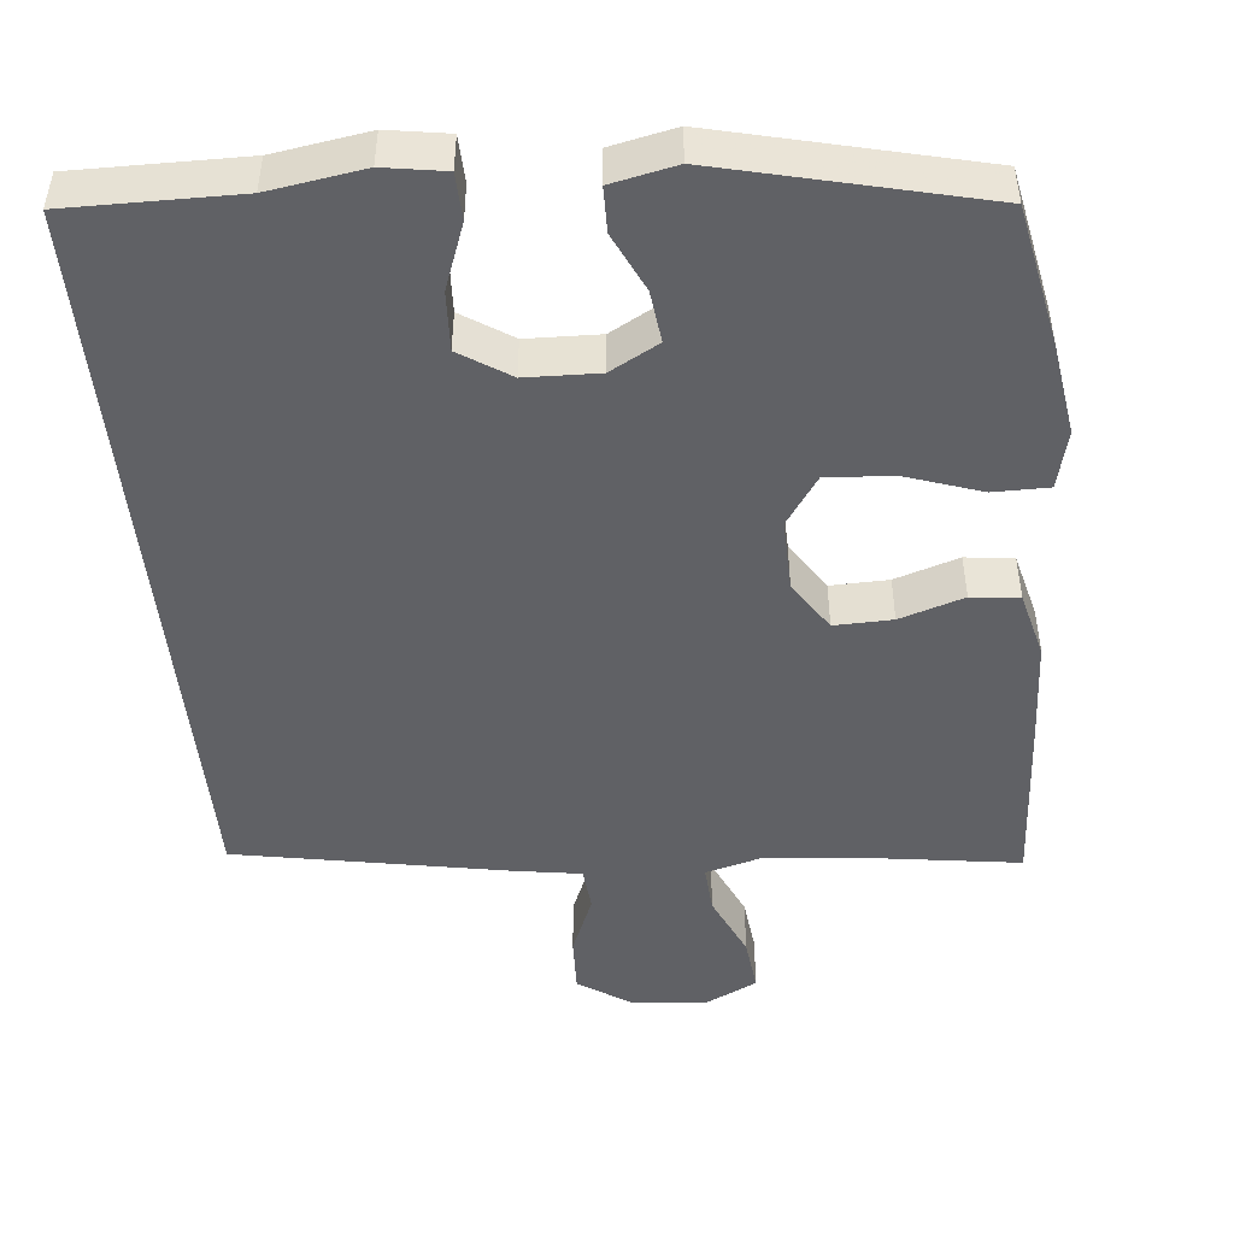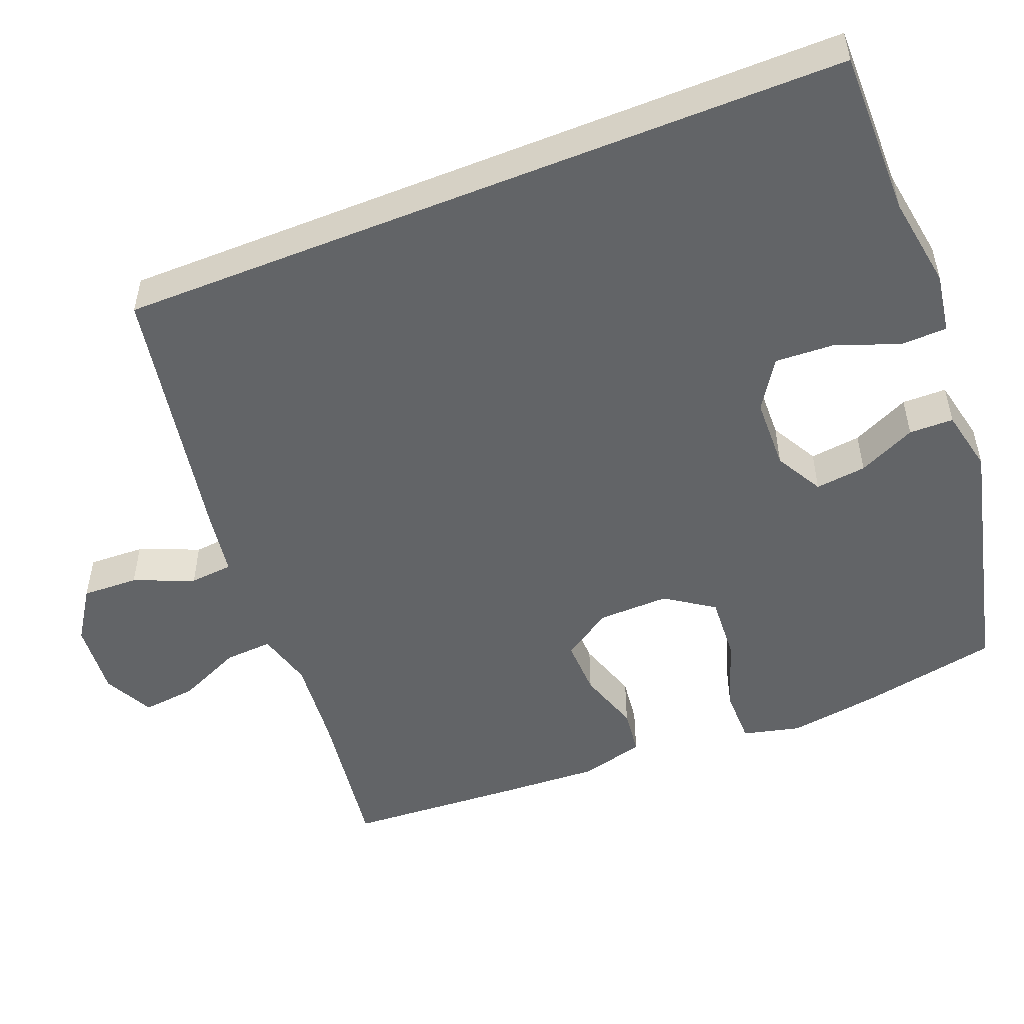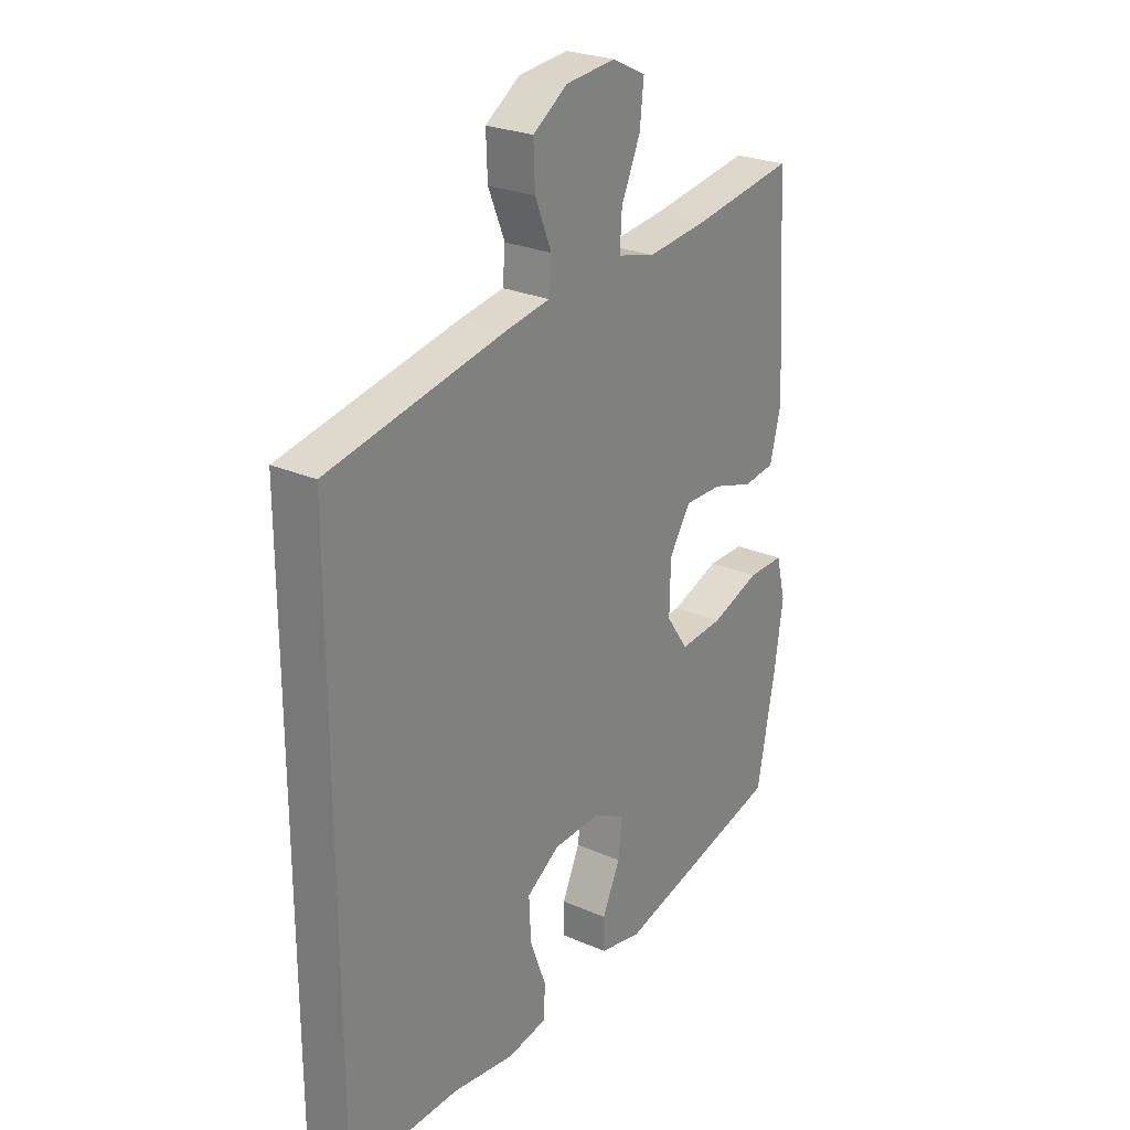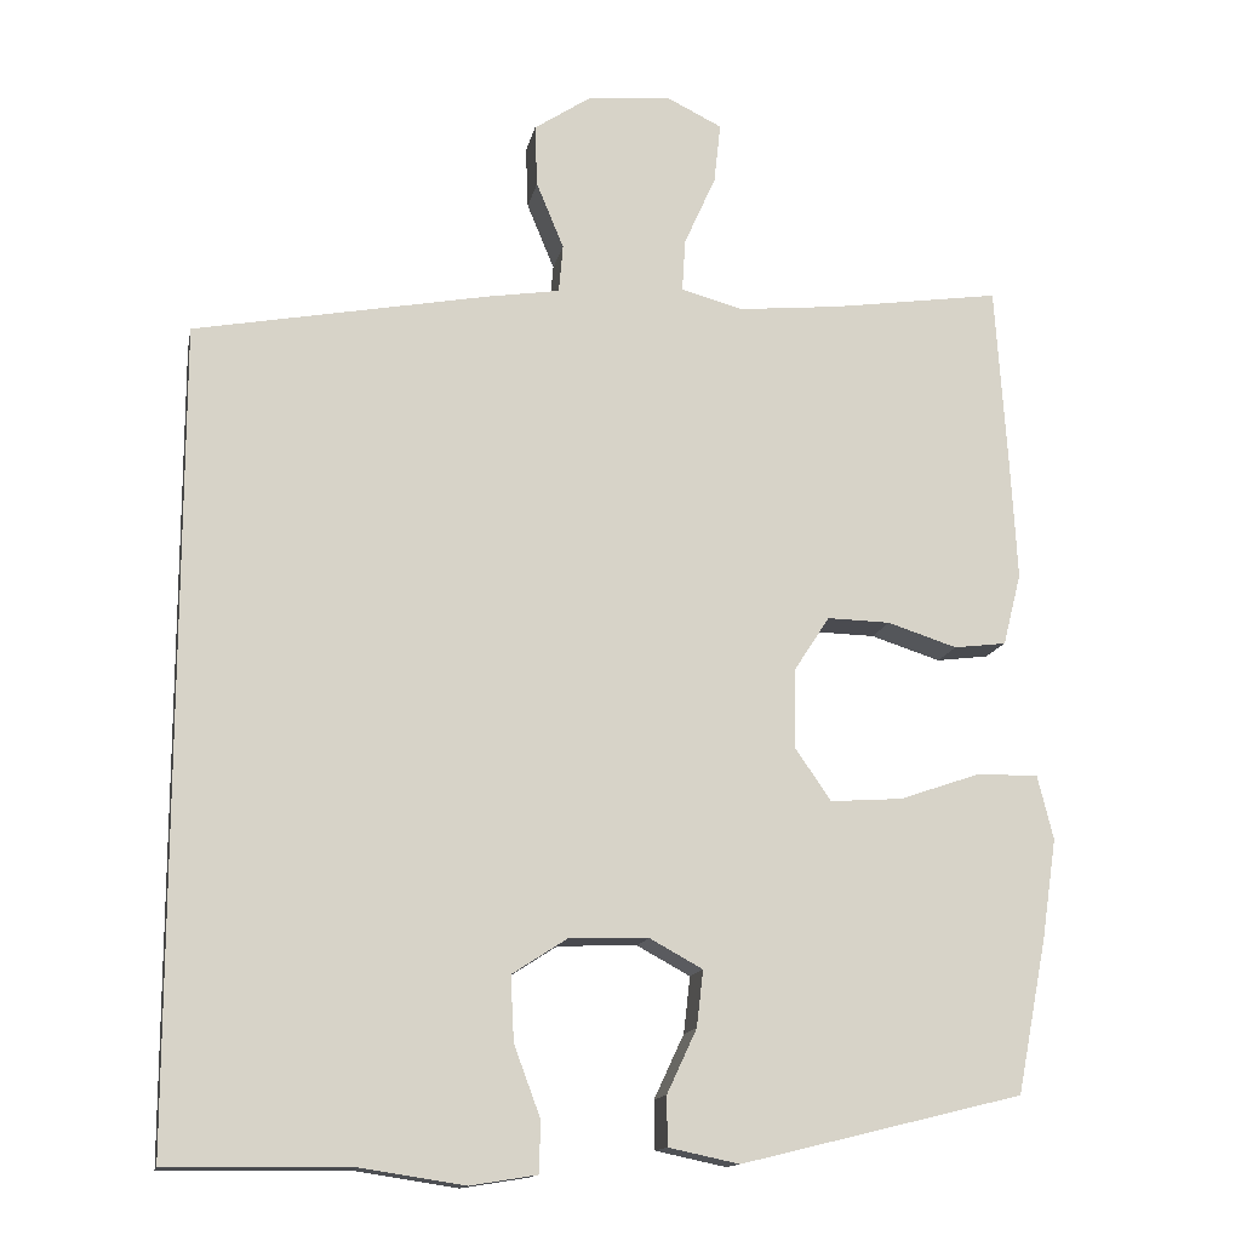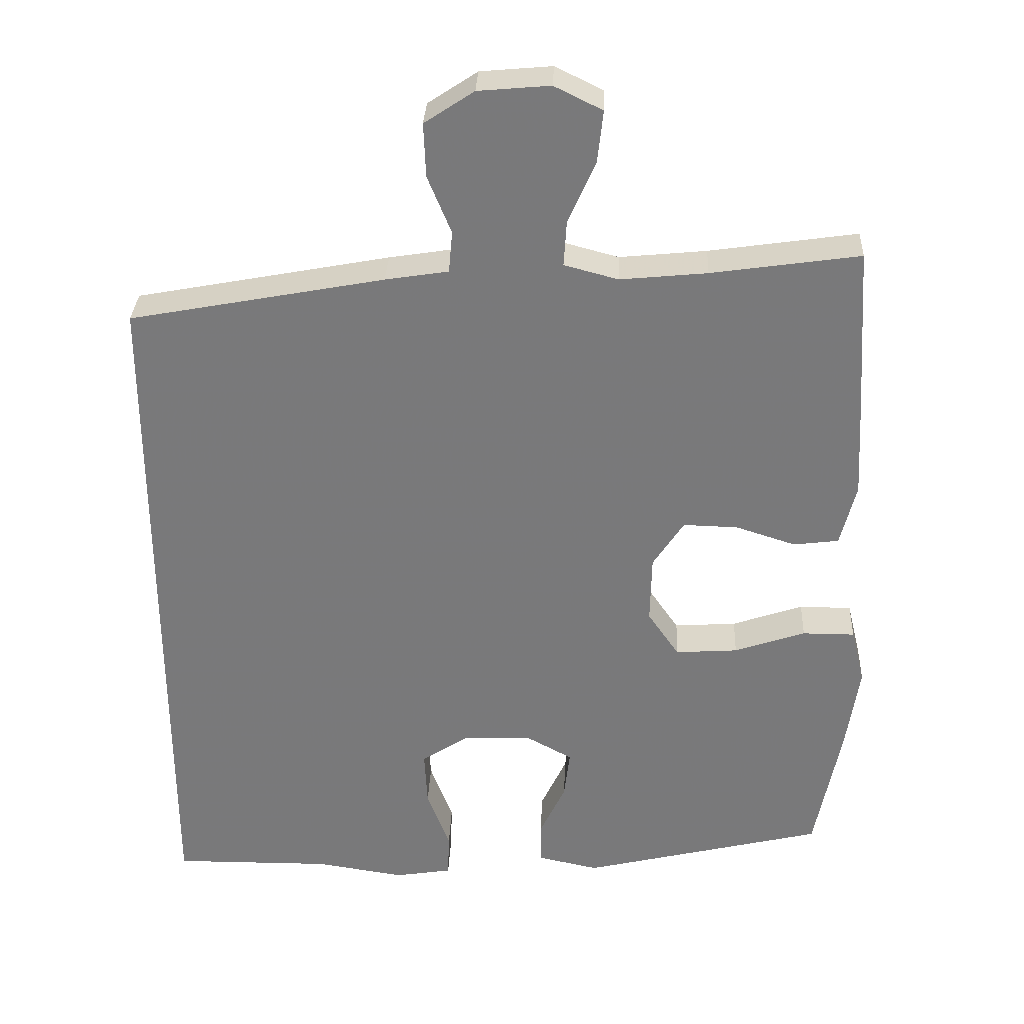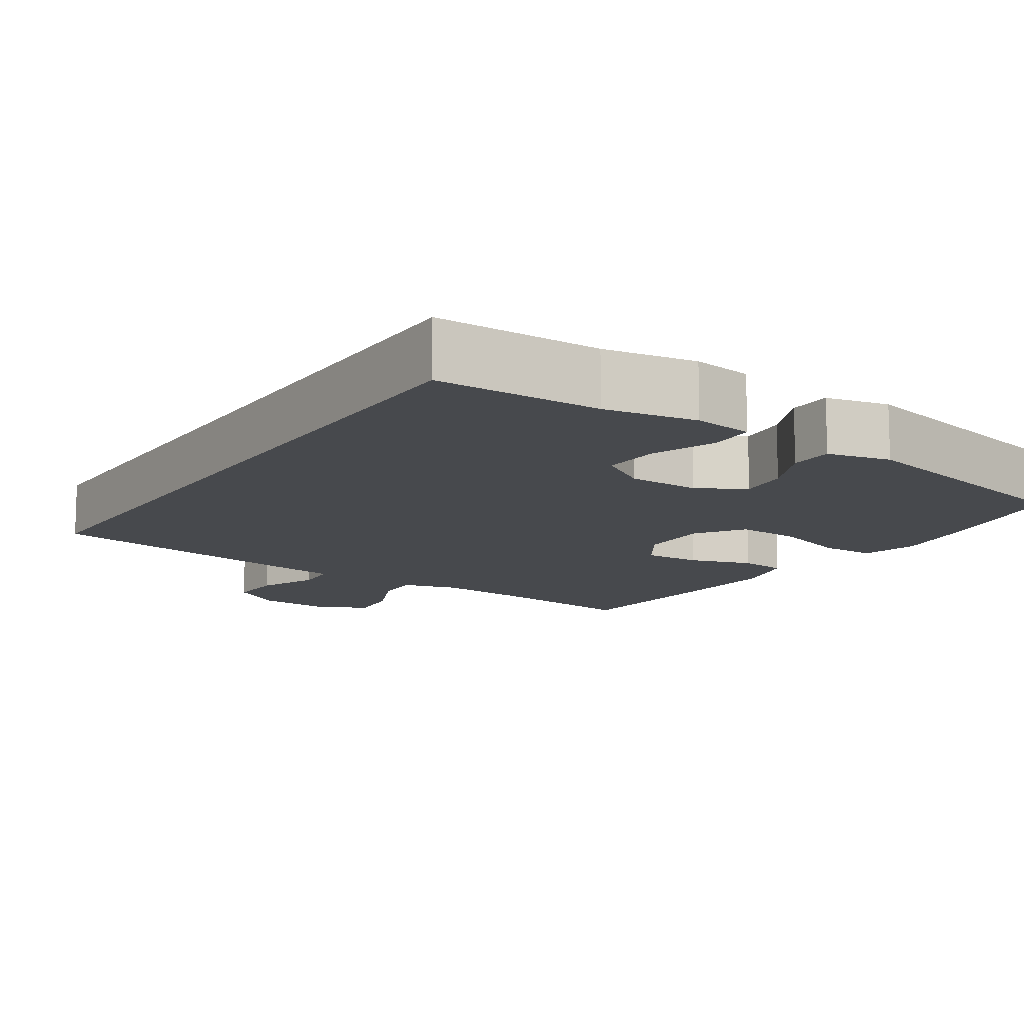
<metadata>
{"format":"obj","ext":"obj","renderer":"f3d","projection":"perspective","resolution":1024,"background":"white","views":[{"elev":-47.6,"azim":-174.3,"up":"+Y"},{"elev":-51.1,"azim":111.9,"up":"+Y"},{"elev":25.7,"azim":125.0,"up":"+Z"},{"elev":-14.1,"azim":168.8,"up":"+Z"},{"elev":31.9,"azim":-177.5,"up":"+Z"},{"elev":-12.1,"azim":147.0,"up":"+Y"}]}
</metadata>
<code>
v 0.5 0.07 -0.593
v 0.278 0.07 -0.591
v 0.154 0.07 -0.61
v 0.074 0.07 -0.597
v 0.072 0.07 -0.536
v 0.104 0.07 -0.45
v 0.108 0.07 -0.372
v 0.042 0.07 -0.329
v -0.054 0.07 -0.326
v -0.118 0.07 -0.361
v -0.11 0.07 -0.429
v -0.074 0.07 -0.506
v -0.075 0.07 -0.565
v -0.16 0.07 -0.583
v -0.5 0.07 -0.5
v -0.536 0.07 -0.315
v -0.554 0.07 -0.194
v -0.535 0.07 -0.117
v -0.462 0.07 -0.117
v -0.363 0.07 -0.151
v -0.276 0.07 -0.157
v -0.232 0.07 -0.093
v -0.234 0.07 0.002
v -0.277 0.07 0.068
v -0.353 0.07 0.066
v -0.437 0.07 0.039
v -0.5 0.07 0.047
v -0.522 0.07 0.134
v -0.515 0.07 0.265
v -0.5 0.07 0.5
v -0.294 0.07 0.47
v -0.173 0.07 0.458
v -0.098 0.07 0.478
v -0.102 0.07 0.542
v -0.14 0.07 0.627
v -0.148 0.07 0.7
v -0.081 0.07 0.733
v 0.019 0.07 0.724
v 0.088 0.07 0.678
v 0.085 0.07 0.603
v 0.052 0.07 0.523
v 0.057 0.07 0.465
v 0.145 0.07 0.451
v 0.5 0.07 0.384
v 0.5 0 -0.593
v 0.278 0 -0.591
v 0.154 0 -0.61
v 0.074 0 -0.597
v 0.072 0 -0.536
v 0.104 0 -0.45
v 0.108 0 -0.372
v 0.042 0 -0.329
v -0.054 0 -0.326
v -0.118 0 -0.361
v -0.11 0 -0.429
v -0.074 0 -0.506
v -0.075 0 -0.565
v -0.16 0 -0.583
v -0.5 0 -0.5
v -0.536 0 -0.315
v -0.554 0 -0.194
v -0.535 0 -0.117
v -0.462 0 -0.117
v -0.363 0 -0.151
v -0.276 0 -0.157
v -0.232 0 -0.093
v -0.234 0 0.002
v -0.277 0 0.068
v -0.353 0 0.066
v -0.437 0 0.039
v -0.5 0 0.047
v -0.522 0 0.134
v -0.515 0 0.265
v -0.5 0 0.5
v -0.294 0 0.47
v -0.173 0 0.458
v -0.098 0 0.478
v -0.102 0 0.542
v -0.14 0 0.627
v -0.148 0 0.7
v -0.081 0 0.733
v 0.019 0 0.724
v 0.088 0 0.678
v 0.085 0 0.603
v 0.052 0 0.523
v 0.057 0 0.465
v 0.145 0 0.451
v 0.5 0 0.384
f 42 43 44 1
f 38 39 40 41
f 38 41 42
f 37 38 42
f 34 35 36 37
f 33 34 37 42
f 32 33 42 1
f 28 29 30 31
f 25 26 27 28
f 24 25 28 31
f 23 24 31 32
f 17 18 19 20
f 17 20 21
f 16 17 21
f 15 16 21
f 14 15 21 22
f 11 12 13 14
f 10 11 14 22
f 3 4 5 6
f 2 3 6 7
f 1 2 7
f 32 1 7 8
f 9 10 22 23
f 8 9 23 32
f 45 88 87 86
f 85 84 83 82
f 86 85 82
f 86 82 81
f 81 80 79 78
f 86 81 78 77
f 45 86 77 76
f 75 74 73 72
f 72 71 70 69
f 75 72 69 68
f 76 75 68 67
f 64 63 62 61
f 65 64 61
f 65 61 60
f 65 60 59
f 66 65 59 58
f 58 57 56 55
f 66 58 55 54
f 50 49 48 47
f 51 50 47 46
f 51 46 45
f 52 51 45 76
f 67 66 54 53
f 76 67 53 52
f 1 45 46 2
f 2 46 47 3
f 3 47 48 4
f 4 48 49 5
f 5 49 50 6
f 6 50 51 7
f 7 51 52 8
f 8 52 53 9
f 9 53 54 10
f 10 54 55 11
f 11 55 56 12
f 12 56 57 13
f 13 57 58 14
f 14 58 59 15
f 15 59 60 16
f 16 60 61 17
f 17 61 62 18
f 18 62 63 19
f 19 63 64 20
f 20 64 65 21
f 21 65 66 22
f 22 66 67 23
f 23 67 68 24
f 24 68 69 25
f 25 69 70 26
f 26 70 71 27
f 27 71 72 28
f 28 72 73 29
f 29 73 74 30
f 30 74 75 31
f 31 75 76 32
f 32 76 77 33
f 33 77 78 34
f 34 78 79 35
f 35 79 80 36
f 36 80 81 37
f 37 81 82 38
f 38 82 83 39
f 39 83 84 40
f 40 84 85 41
f 41 85 86 42
f 42 86 87 43
f 43 87 88 44
f 44 88 45 1

</code>
